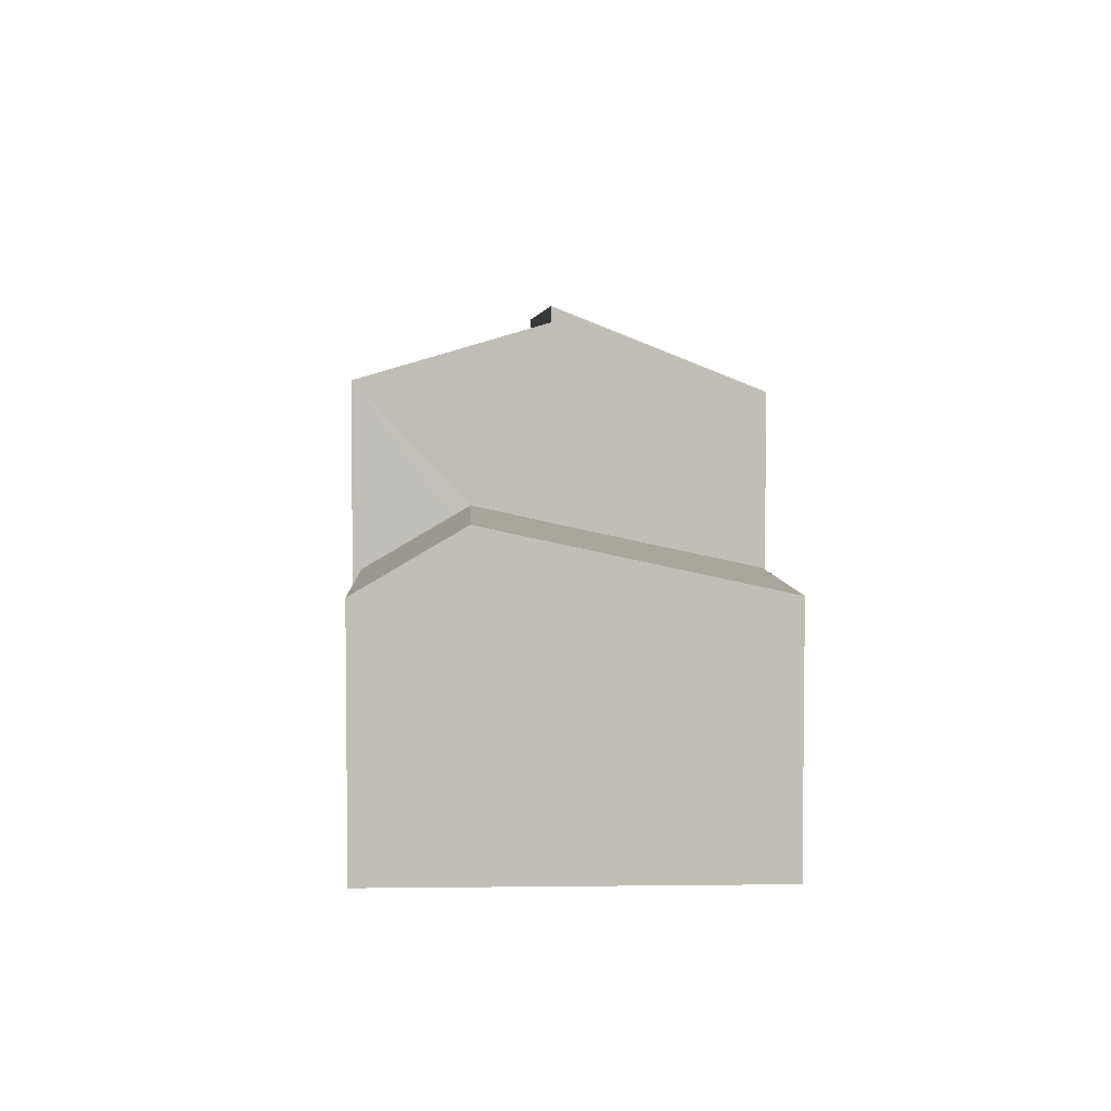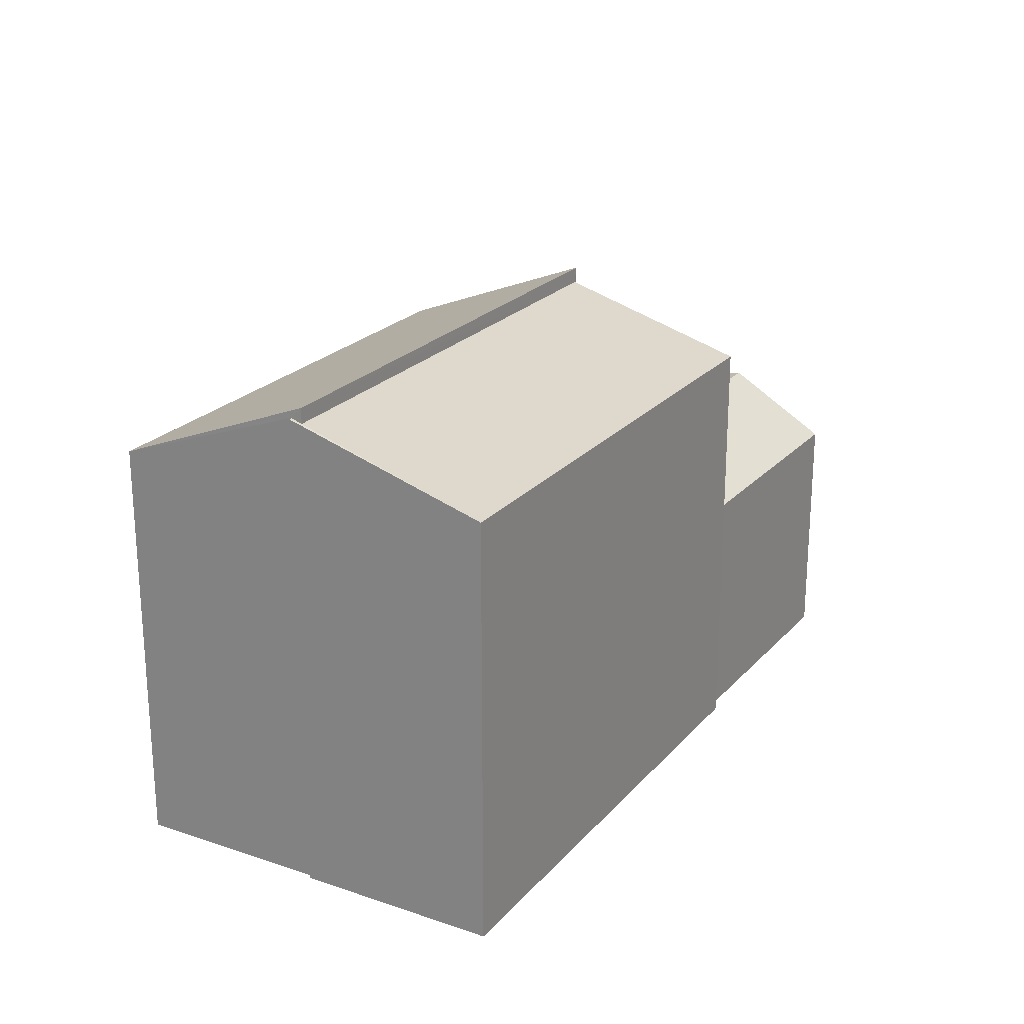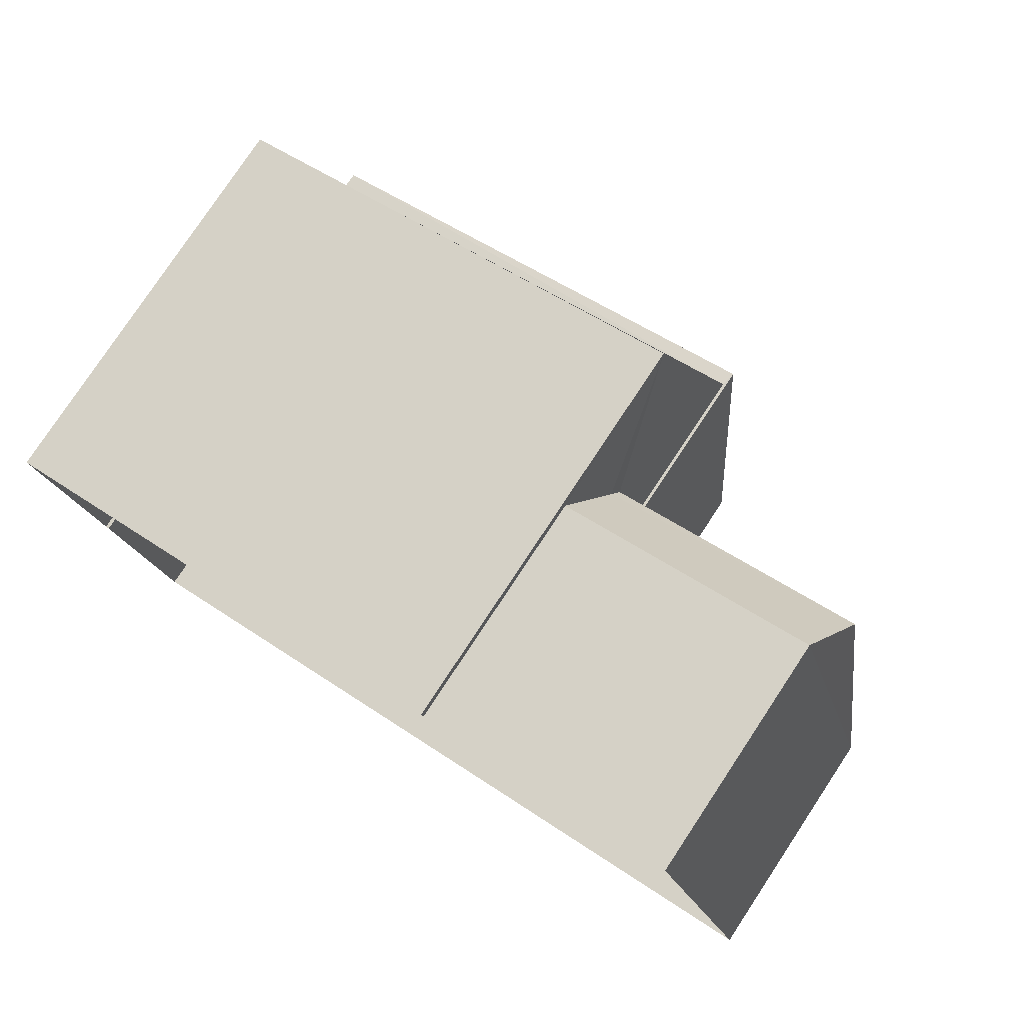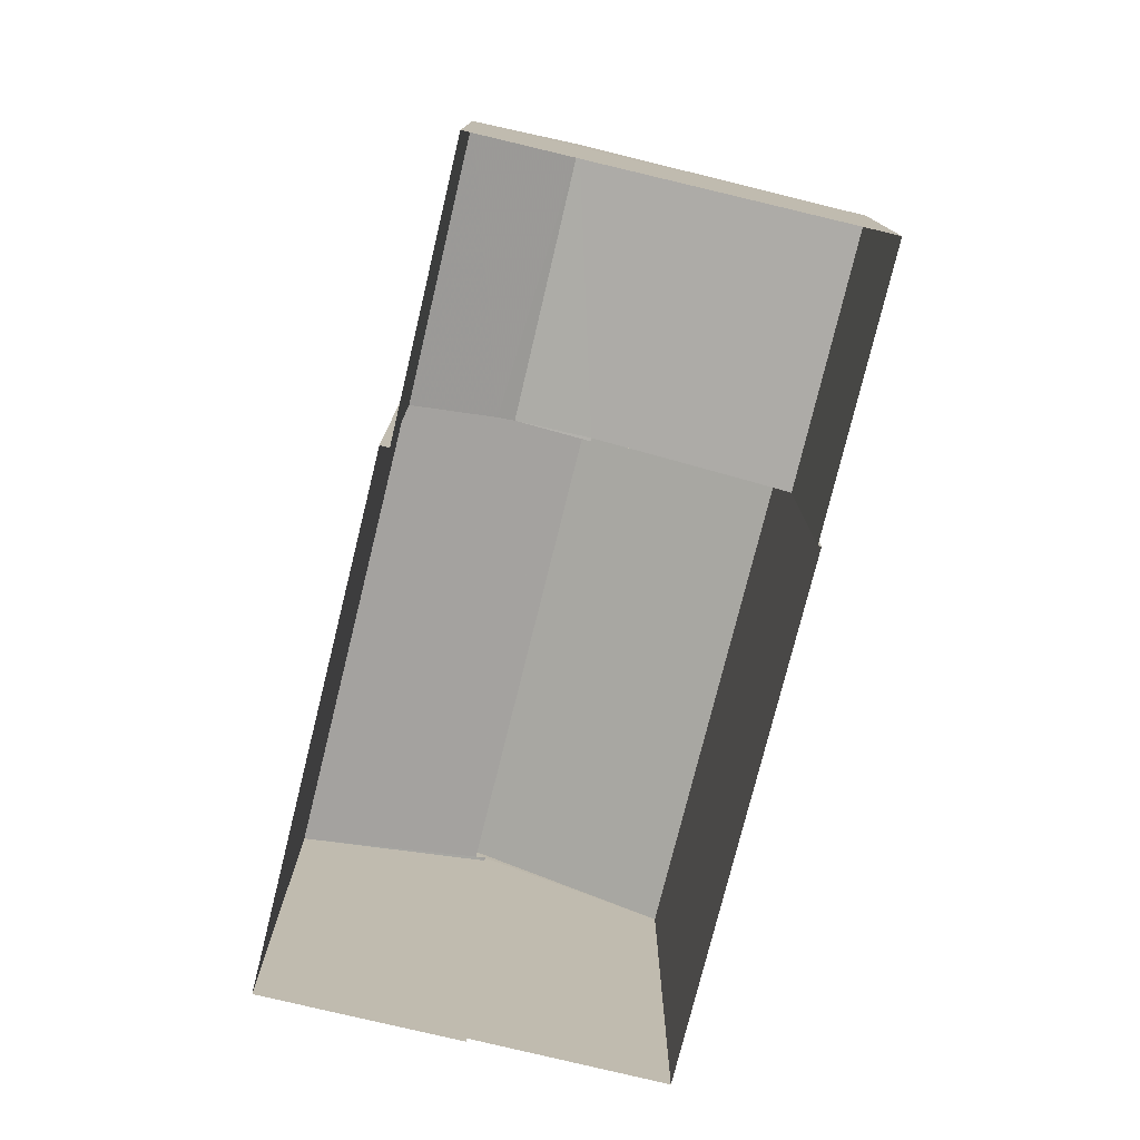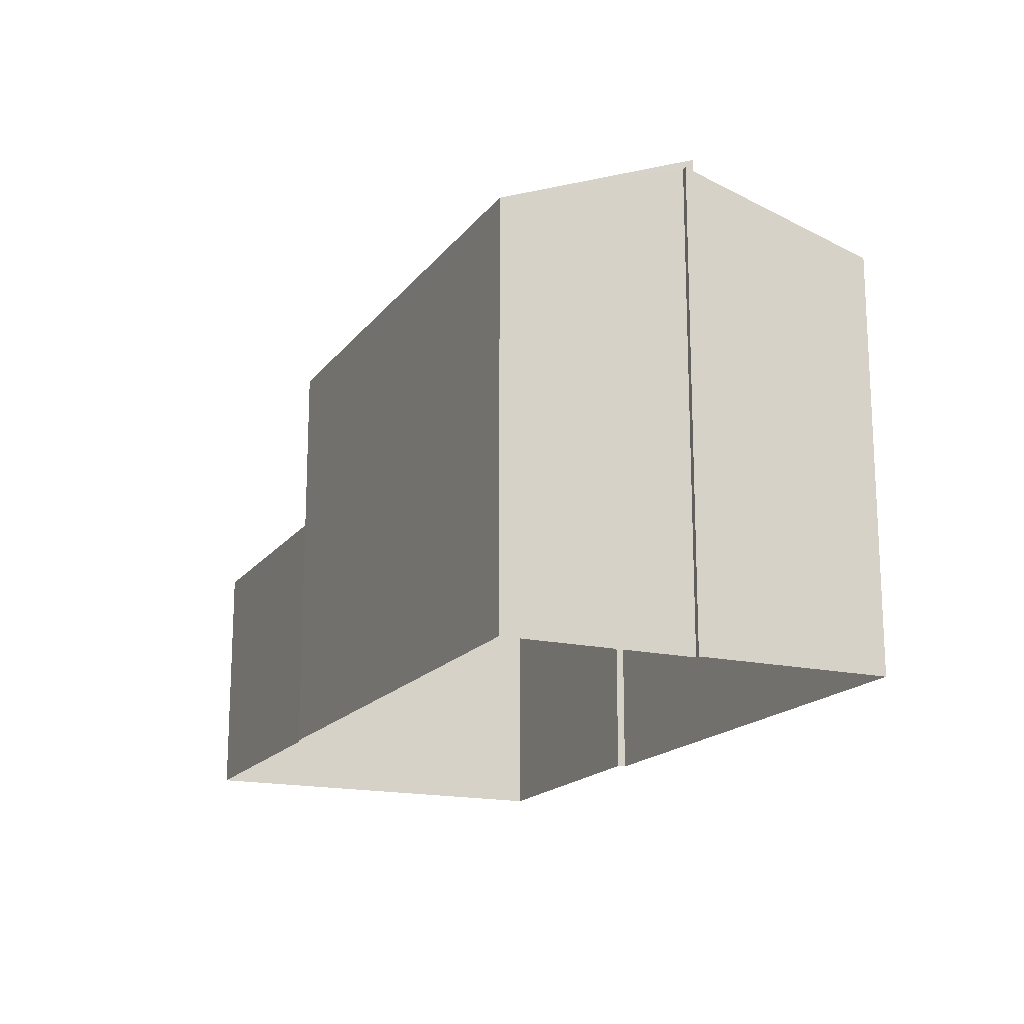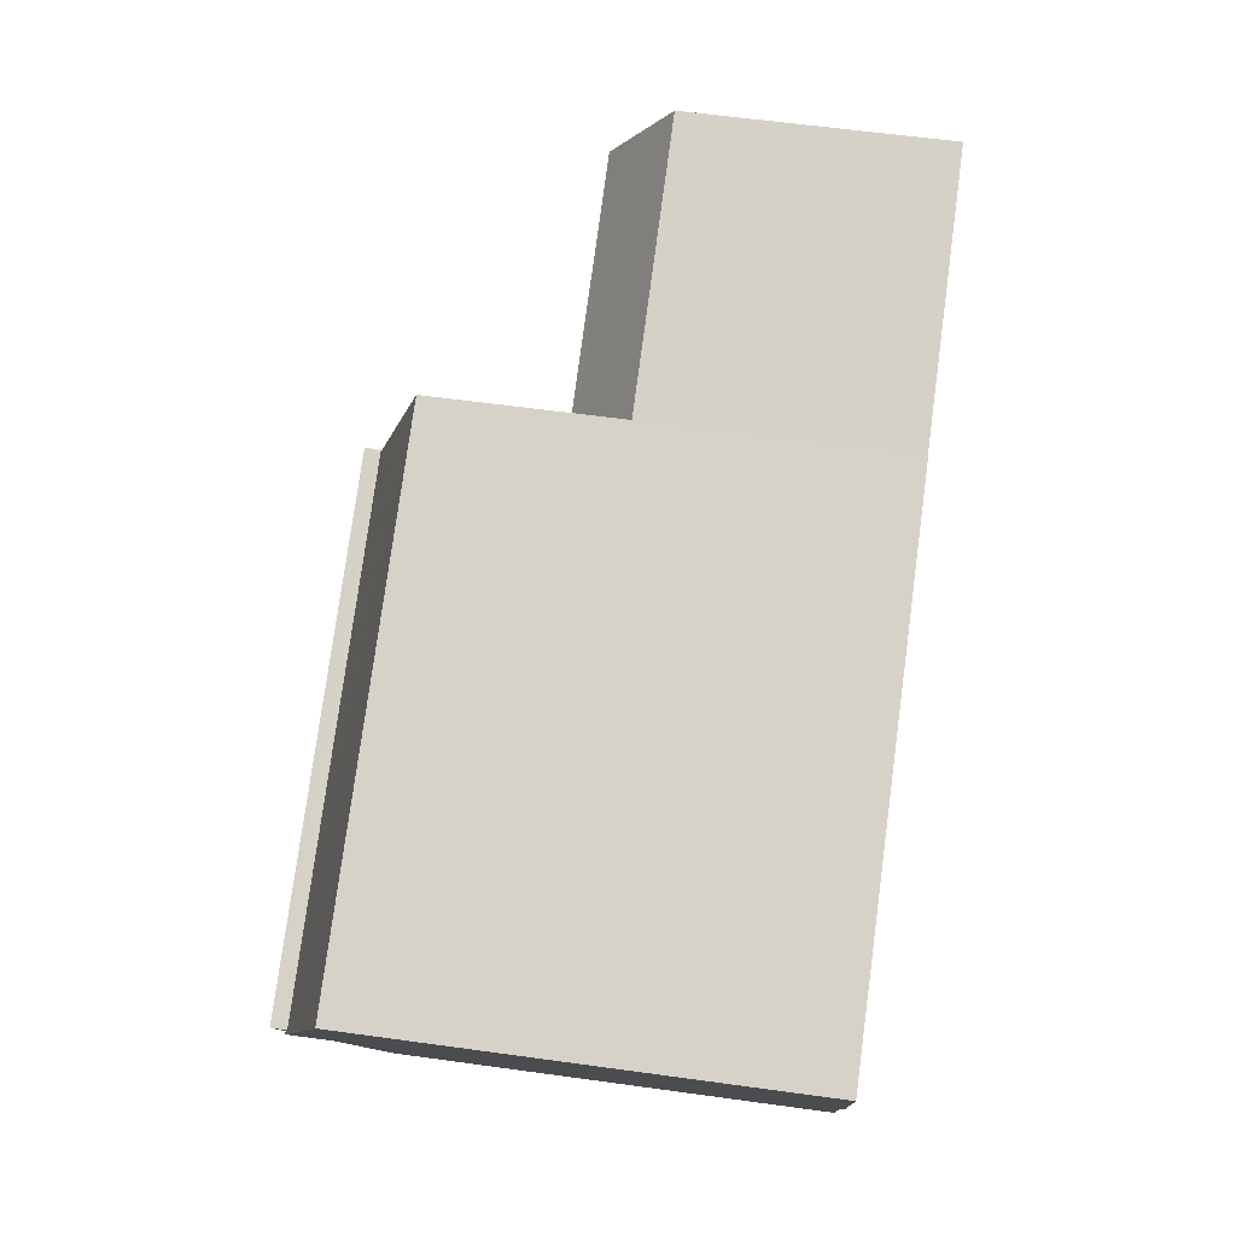
<metadata>
{"format":"obj","ext":"obj","renderer":"f3d","projection":"perspective","resolution":1024,"background":"white","views":[{"elev":4.6,"azim":-109.1,"up":"+Z"},{"elev":22.7,"azim":103.5,"up":"+Z"},{"elev":78.8,"azim":-146.5,"up":"+Y"},{"elev":-77.2,"azim":-120.3,"up":"+Z"},{"elev":-17.1,"azim":48.9,"up":"+Z"},{"elev":60.7,"azim":98.0,"up":"+Y"}]}
</metadata>
<code>
v -8.939e+04 -9.964e+04 5.03
v -8.939e+04 -9.963e+04 5.03
v -8.939e+04 -9.963e+04 5.03
v -8.938e+04 -9.964e+04 5.029
v -8.939e+04 -9.964e+04 5.03
v -8.939e+04 -9.963e+04 5.029
v -8.939e+04 -9.963e+04 5.029
v -8.938e+04 -9.963e+04 5.029
v -8.938e+04 -9.964e+04 5.029
v -8.938e+04 -9.964e+04 5.029
v -8.939e+04 -9.963e+04 8.408
v -8.939e+04 -9.963e+04 8.408
v -8.939e+04 -9.963e+04 9.105
v -8.939e+04 -9.964e+04 8.552
v -8.939e+04 -9.963e+04 9.243
v -8.939e+04 -9.963e+04 8.409
v -8.939e+04 -9.964e+04 8.408
v -8.938e+04 -9.964e+04 11.69
v -8.938e+04 -9.964e+04 11.69
v -8.938e+04 -9.964e+04 11.64
v -8.939e+04 -9.963e+04 11.64
v -8.939e+04 -9.963e+04 10.88
v -8.938e+04 -9.963e+04 10.88
v -8.939e+04 -9.963e+04 9.243
v -8.939e+04 -9.963e+04 11.85
v -8.939e+04 -9.964e+04 10.73
v -8.938e+04 -9.964e+04 10.73
v -8.938e+04 -9.964e+04 11.85
v -8.939e+04 -9.963e+04 9.011
v -8.939e+04 -9.963e+04 9.011
f 1 2 3
f 4 5 1
f 6 7 8
f 1 3 6
f 9 10 8
f 4 1 10
f 10 6 8
f 1 6 10
f 11 12 13
f 14 15 16
f 17 14 16
f 18 19 20
f 21 20 22
f 22 20 23
f 20 19 23
f 13 15 24
f 13 12 15
f 25 26 27
f 28 25 27
f 29 15 14
f 30 24 29
f 24 15 29
f 12 3 2
f 16 12 2
f 25 29 26
f 26 17 5
f 14 26 29
f 5 17 1
f 14 17 26
f 30 29 21
f 29 25 21
f 21 28 20
f 21 25 28
f 6 11 7
f 30 21 24
f 11 13 22
f 7 11 22
f 24 21 22
f 13 24 22
f 27 26 5
f 4 27 5
f 20 28 18
f 10 18 27
f 10 27 4
f 18 28 27
f 3 12 11
f 6 3 11
f 1 16 2
f 1 17 16
f 22 23 8
f 7 22 8
f 23 19 9
f 8 23 9
f 15 12 16
f 18 9 19
f 18 10 9

</code>
